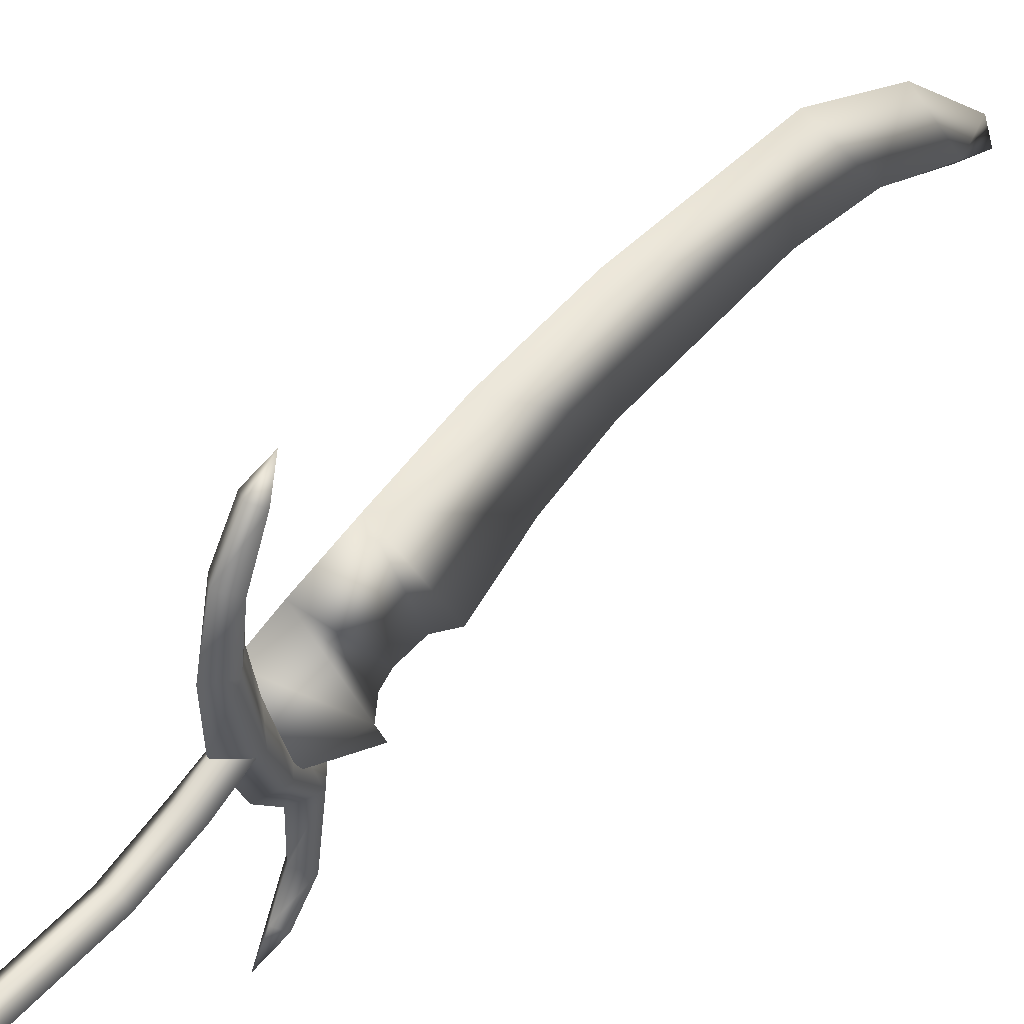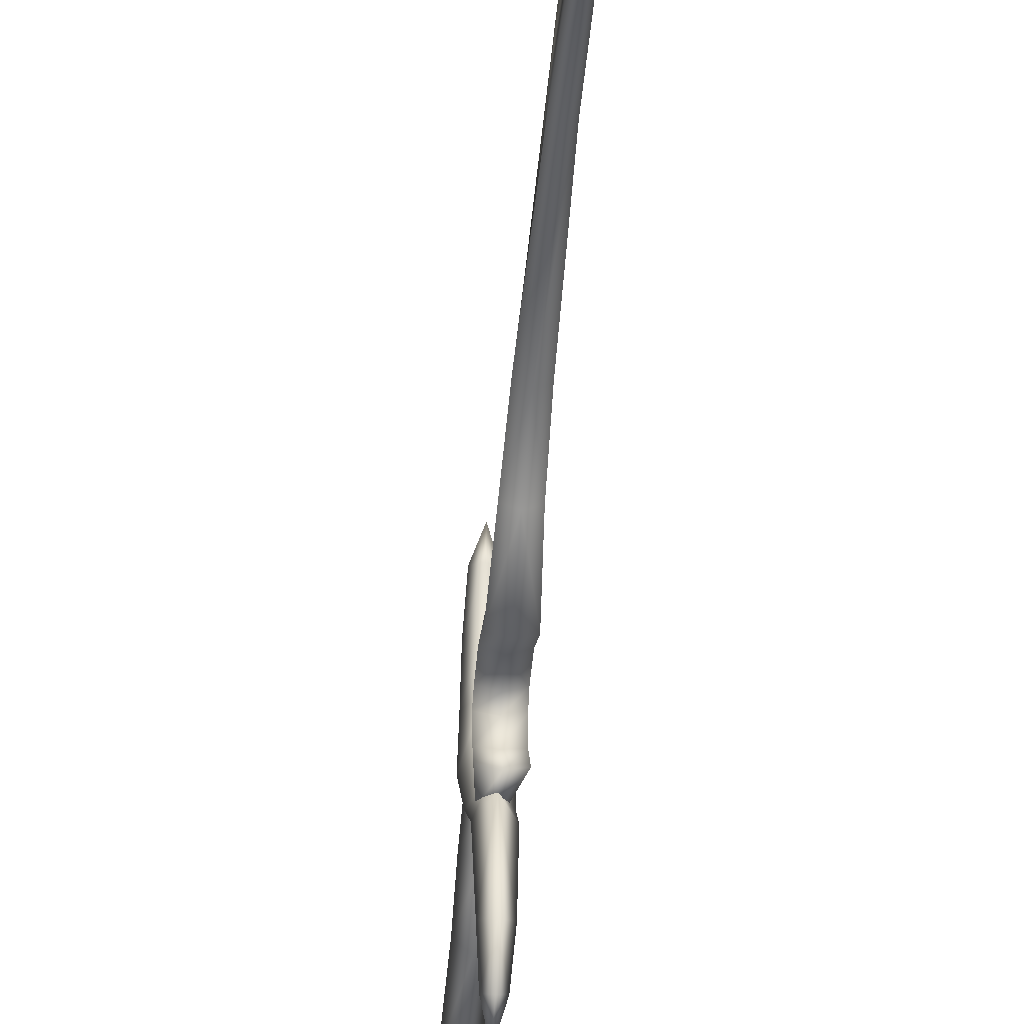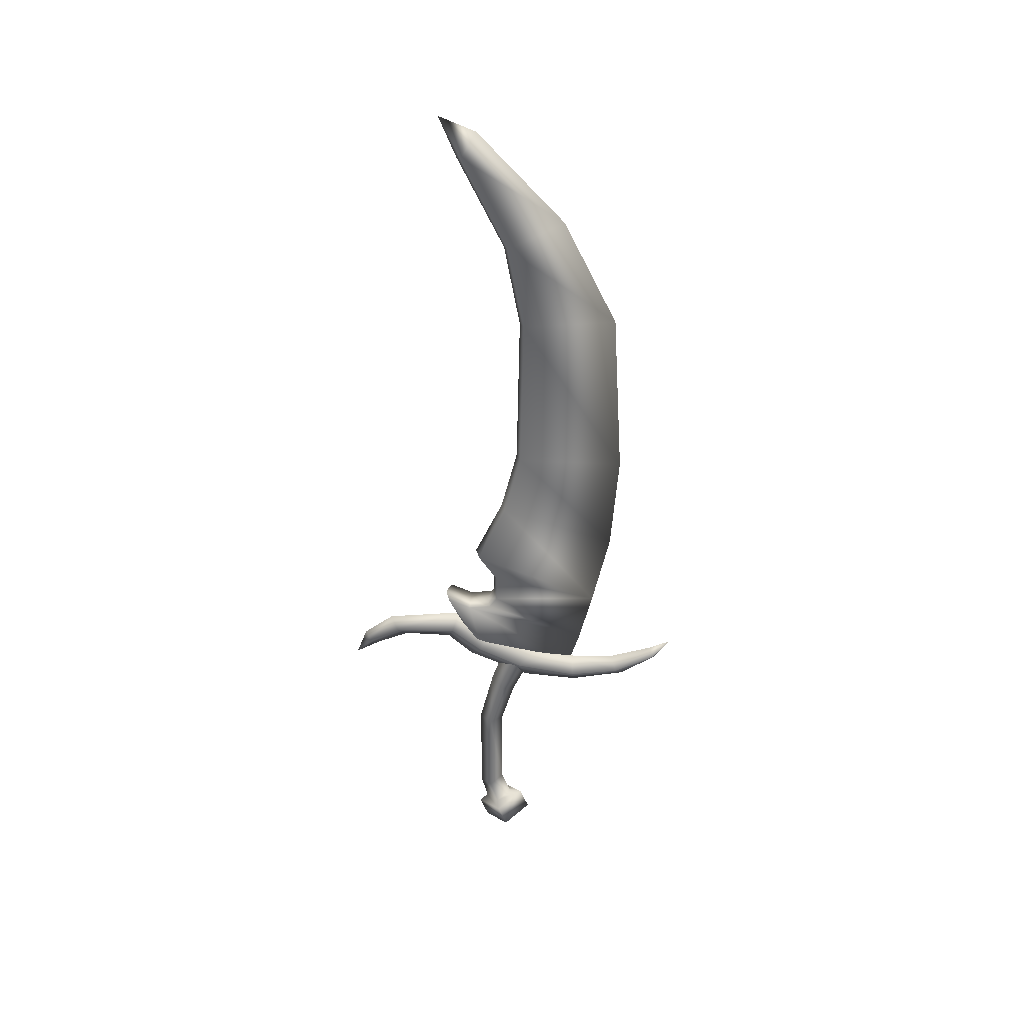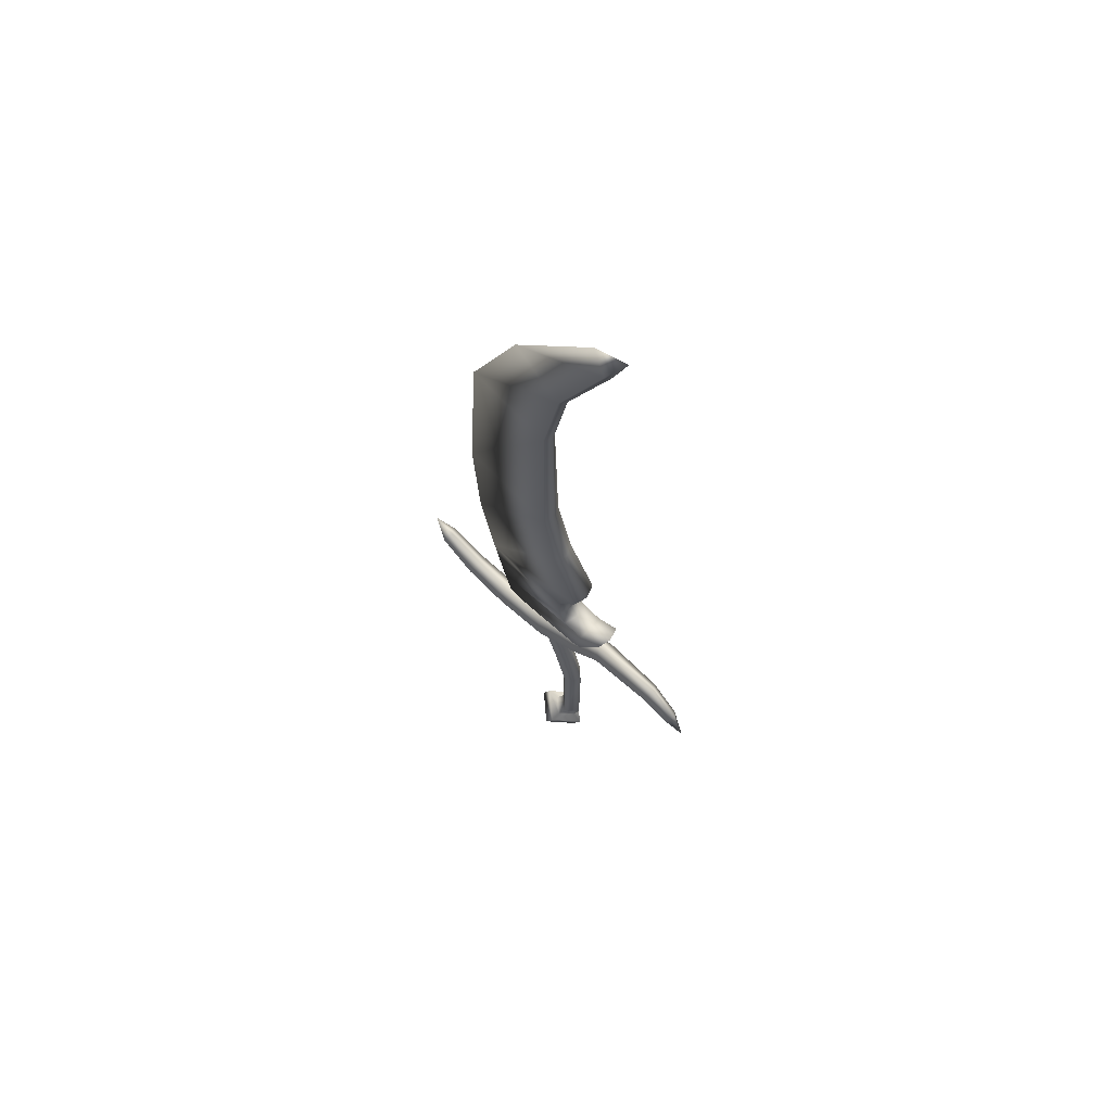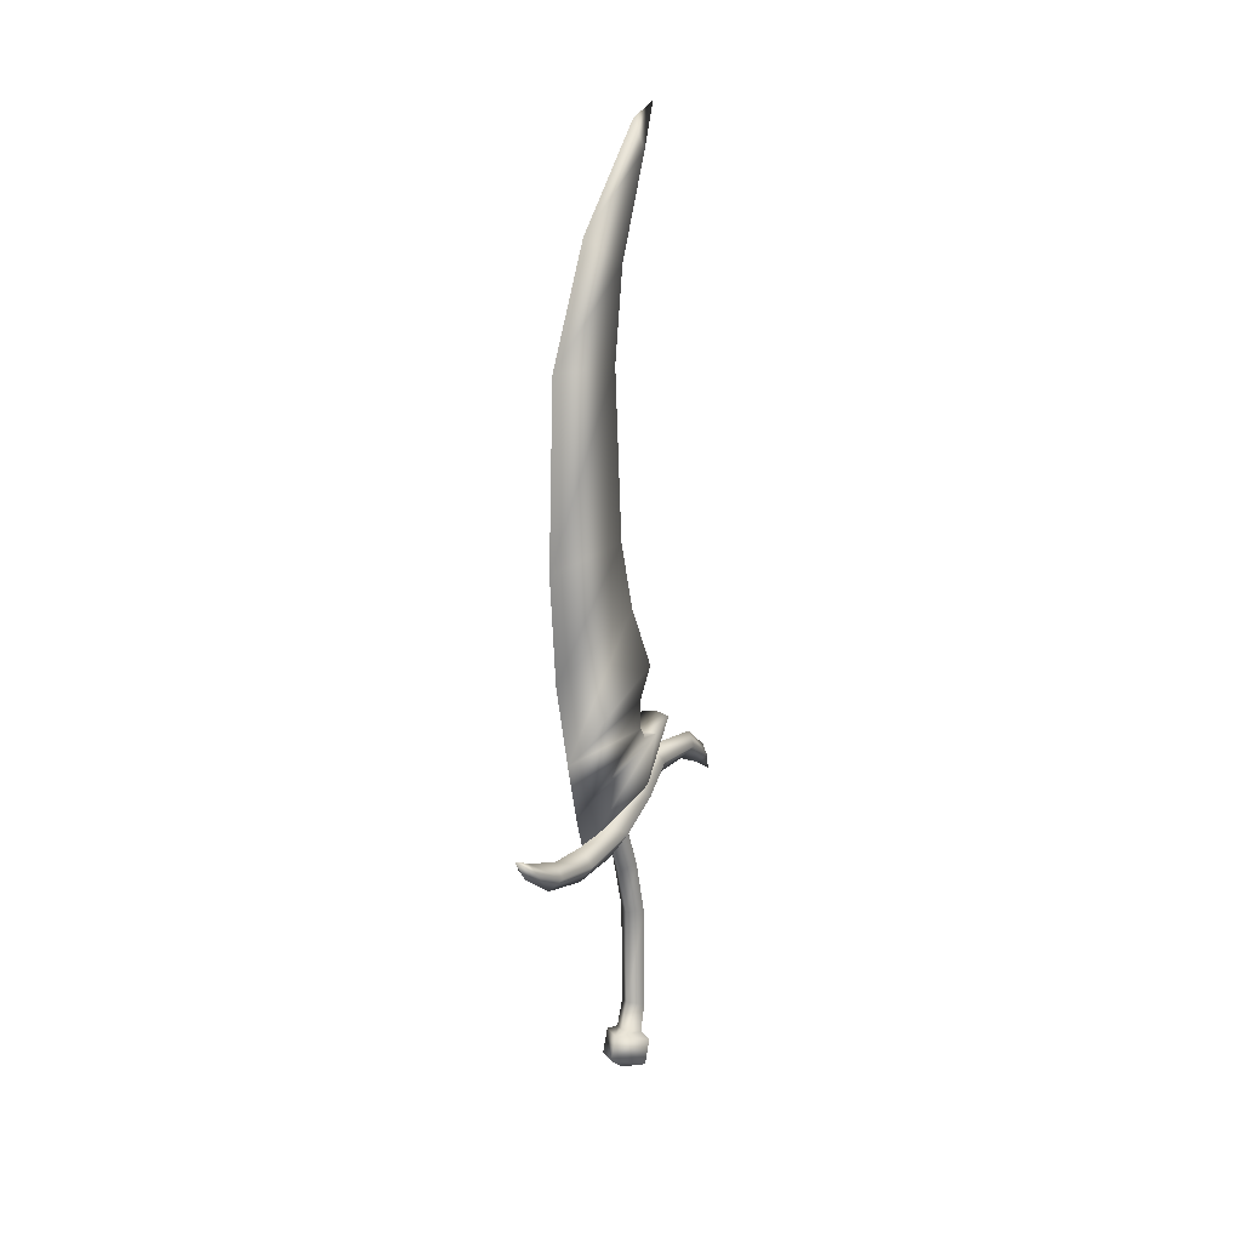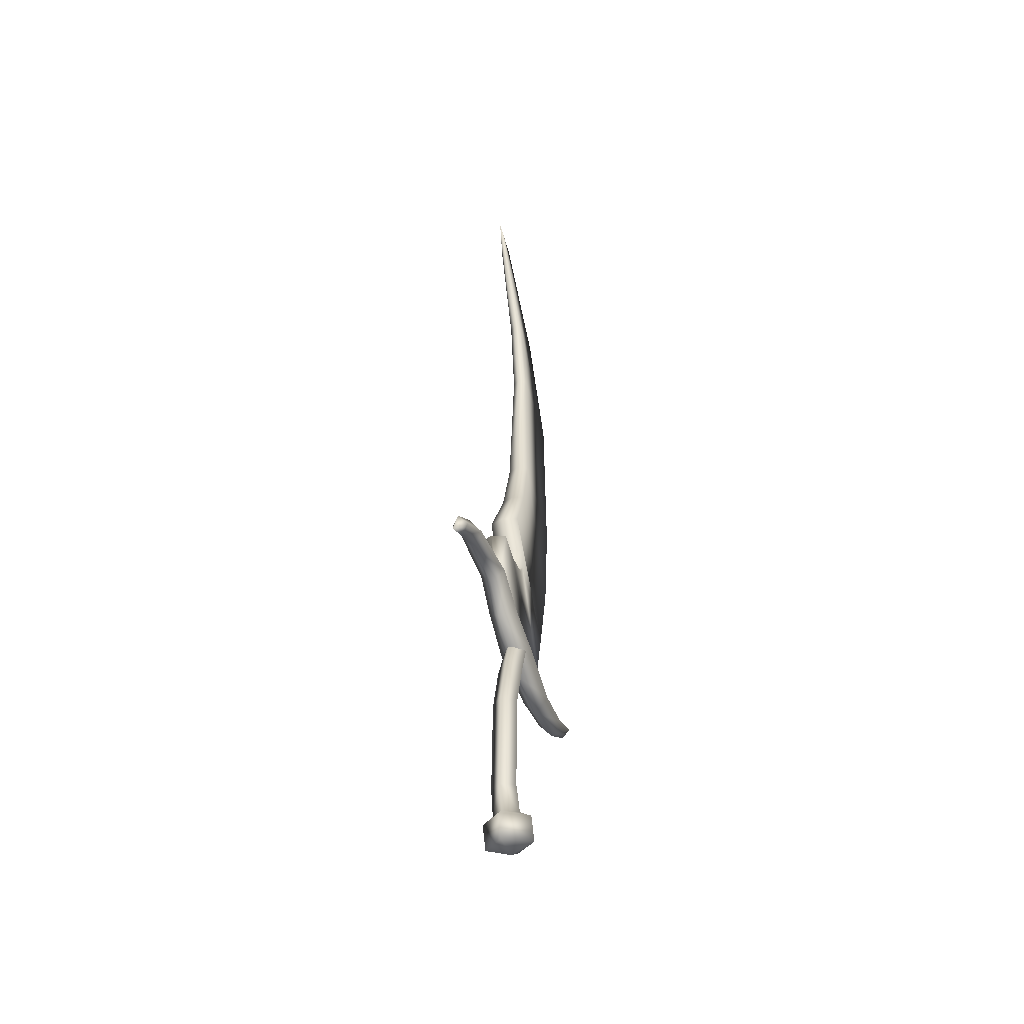
<metadata>
{"format":"obj","ext":"obj","renderer":"f3d","projection":"perspective","resolution":1024,"background":"white","views":[{"elev":46.8,"azim":39.3,"up":"+Z"},{"elev":-48.6,"azim":175.5,"up":"+Z"},{"elev":34.1,"azim":-84.2,"up":"+Y"},{"elev":65.8,"azim":133.0,"up":"+Y"},{"elev":17.4,"azim":30.7,"up":"+Y"},{"elev":-46.5,"azim":-160.3,"up":"+Y"}]}
</metadata>
<code>
o ElderSword_Untitled
v -1.244 4.017 0.8368
v -1.304 3.981 0.8994
v -1.299 4.192 0.9816
v -1.244 4.188 0.8949
v -1.24 3.947 0.9592
v -1.24 4.135 1.046
v -1.302 3.716 0.8294
v -1.24 3.716 0.8911
v -1.297 3.225 0.8284
v -1.236 3.248 0.8883
v -1.242 3.718 0.7652
v -1.238 3.204 0.7665
v -1.236 3.077 0.8004
v -1.3 3.101 0.87
v -1.234 3.126 0.9368
v -1.251 6.359 1.469
v -1.297 6.329 1.015
v -1.306 5.546 0.9998
v -1.243 5.516 1.52
v -1.261 6.329 0.99
v -1.254 5.546 0.9745
v -1.253 5.222 0.8939
v -1.311 5.221 0.9191
v -1.239 5.013 1.482
v -1.253 4.914 0.7517
v -1.324 4.914 0.7771
v -1.237 4.621 1.397
v -1.25 4.766 0.8509
v -1.321 4.773 0.8738
v -1.32 4.639 0.8707
v -1.321 4.582 0.8314
v -1.236 4.344 1.329
v -1.322 4.566 0.7196
v -1.288 4.288 0.7722
v -1.236 4.154 1.27
v -1.325 4.615 0.6037
v -1.249 4.633 0.8509
v -1.249 4.586 0.8091
v -1.251 4.561 0.7157
v -1.254 4.622 0.5816
v -1.249 4.361 0.6922
v -1.297 6.75 0.9361
v -1.266 6.75 0.9115
v -1.261 6.888 1.207
v -1.291 7.21 0.7104
v -1.274 7.21 0.6858
v -1.274 7.339 0.7828
v -1.278 7.412 0.6025
v -1.316 4.27 0.777
v -1.247 4.351 0.8349
v -1.251 4.474 0.6496
v -1.314 4.39 0.6199
v -1.247 4.189 0.7162
v -1.251 4.307 0.5874
v -1.259 4.422 0.2632
v -1.309 4.364 0.3055
v -1.256 4.307 0.346
v -1.261 4.304 0.113
v -1.298 4.268 0.1464
v -1.259 4.231 0.1785
v -1.261 4.158 0.05609
v -1.299 4.119 1.301
v -1.234 4.036 1.303
v -1.229 4.098 1.575
v -1.288 4.156 1.546
v -1.236 4.202 1.297
v -1.232 4.215 1.515
v -1.227 4.226 1.76
v -1.274 4.257 1.745
v -1.228 4.288 1.728
v -1.226 4.341 1.839
v -1.35 3.076 0.88
v -1.232 3.121 1
v -1.237 3.032 0.755
v -1.348 2.965 0.924
v -1.231 3.01 1.044
v -1.235 2.922 0.799
v -1.232 2.932 0.9417
v -1.24 4.246 1.117
v -1.321 4.175 0.9996
v -1.24 4.053 1.03
v -1.185 4.193 0.9793
v -1.18 3.982 0.8969
v -1.181 3.717 0.8269
v -1.176 3.226 0.826
v -1.17 3.102 0.8674
v -1.201 5.547 0.9977
v -1.223 6.329 1.014
v -1.194 5.222 0.9167
v -1.181 4.915 0.7742
v -1.178 4.774 0.8709
v -1.177 4.64 0.8678
v -1.176 4.583 0.8285
v -1.179 4.567 0.7167
v -1.207 4.288 0.7706
v -1.182 4.616 0.6008
v -1.234 6.751 0.9348
v -1.257 7.21 0.7097
v -1.178 4.271 0.7742
v -1.189 4.391 0.6174
v -1.206 4.365 0.3034
v -1.222 4.268 0.1448
v -1.171 4.12 1.299
v -1.173 4.157 1.544
v -1.181 4.257 1.743
v -1.119 3.078 0.8753
v -1.117 2.967 0.9193
v -1.163 4.176 0.9964
g ElderSword_Untitled_unnamed
f 1 11 7 2
f 1 83 84 11
f 2 3 4 1
f 2 5 6 3
f 2 7 8 5
f 4 82 83 1
f 5 83 82 6
f 7 9 10 8
f 7 11 12 9
f 8 84 83 5
f 9 14 15 10
f 10 85 84 8
f 11 84 85 12
f 12 13 14 9
f 12 85 86 13
f 13 74 72 14
f 13 86 106 74
f 14 72 73 15
f 15 86 85 10
f 16 44 42 17
f 16 88 97 44
f 17 18 19 16
f 17 20 21 18
f 17 42 43 20
f 18 23 24 19
f 19 87 88 16
f 20 88 87 21
f 21 22 23 18
f 21 87 89 22
f 22 25 26 23
f 22 89 90 25
f 23 26 27 24
f 24 89 87 19
f 25 28 29 26
f 25 90 91 28
f 26 29 27
f 27 90 89 24
f 27 91 90
f 27 92 91
f 28 37 30 29
f 28 91 92 37
f 29 30 27
f 30 31 32 27
f 30 37 38 31
f 31 33 32
f 31 38 39 33
f 32 93 92 27
f 32 94 93
f 33 34 35 32
f 33 36 34
f 33 39 40 36
f 35 95 94 32
f 36 40 41 34
f 37 92 93 38
f 38 93 94 39
f 39 94 96 40
f 40 96 95 41
f 42 45 46 43
f 43 97 88 20
f 44 47 45 42
f 44 97 98 47
f 45 48 46
f 46 98 97 43
f 47 48 45
f 47 98 48
f 48 98 46
f 49 80 79 50
f 50 51 52 49
f 50 99 100 51
f 51 55 56 52
f 51 100 101 55
f 52 54 53 49
f 52 56 57 54
f 53 81 80 49
f 53 99 108 81
f 54 100 99 53
f 55 58 59 56
f 55 101 102 58
f 56 59 60 57
f 57 101 100 54
f 58 61 59
f 58 102 61
f 59 61 60
f 60 102 101 57
f 61 102 60
f 62 80 81 63
f 63 64 65 62
f 63 103 104 64
f 64 68 69 65
f 64 104 105 68
f 65 67 66 62
f 65 69 70 67
f 66 79 80 62
f 66 103 108 79
f 67 104 103 66
f 68 71 69
f 68 105 71
f 69 71 70
f 70 105 104 67
f 71 105 70
f 72 75 76 73
f 73 106 86 15
f 74 77 75 72
f 74 106 107 77
f 75 78 76
f 76 107 106 73
f 77 78 75
f 77 107 78
f 78 107 76
f 79 108 99 50
f 81 108 103 63
f 95 96 94

</code>
